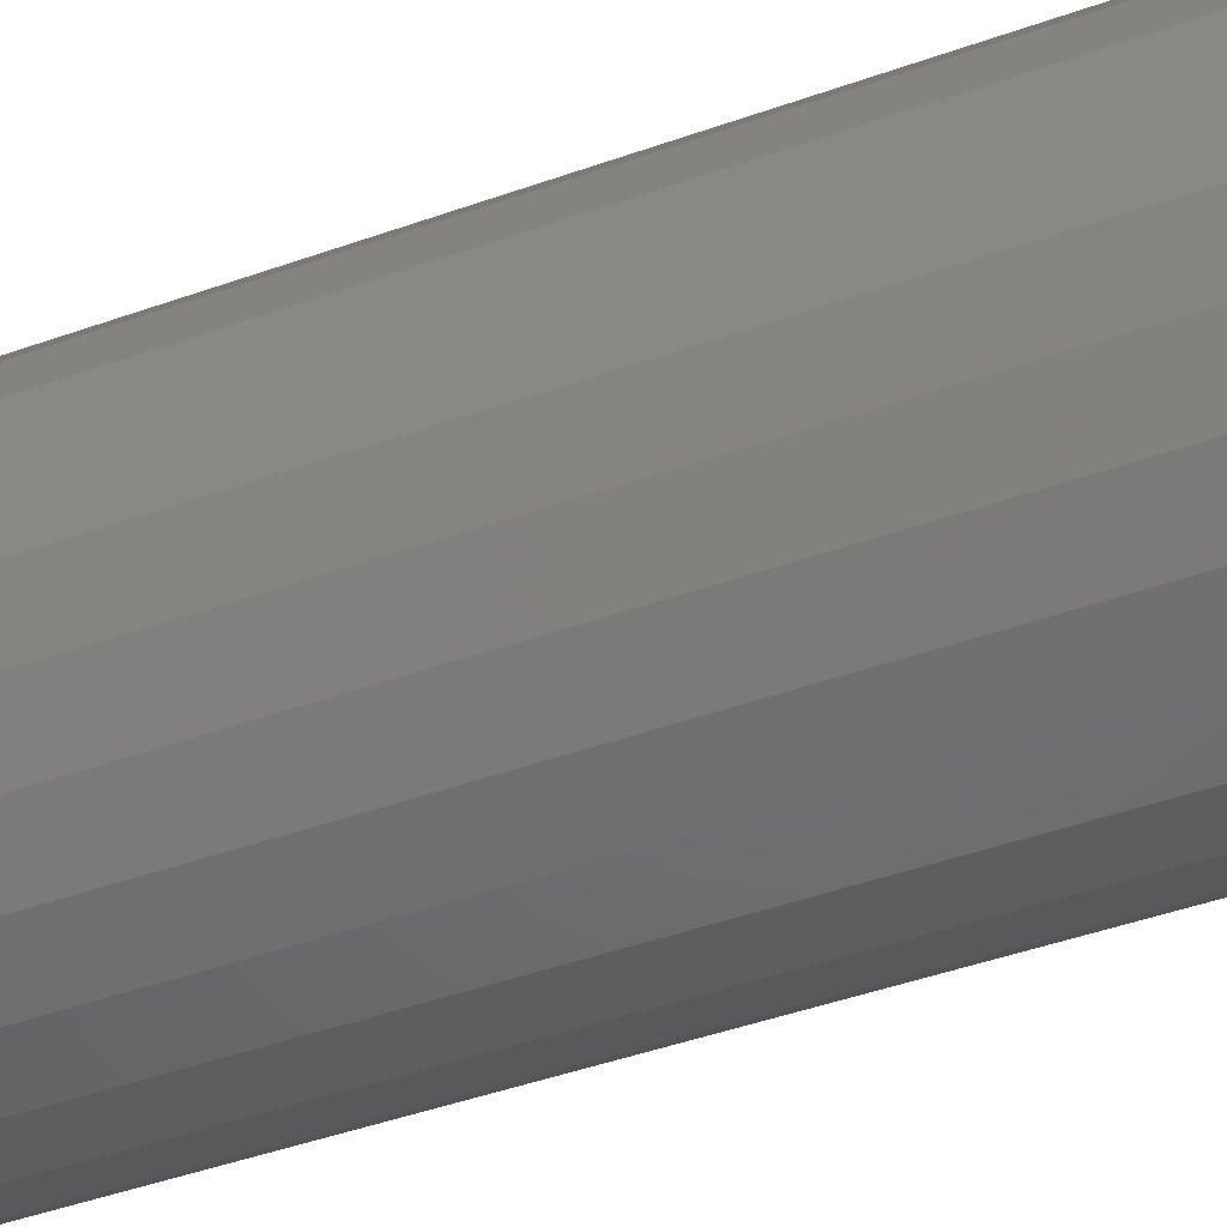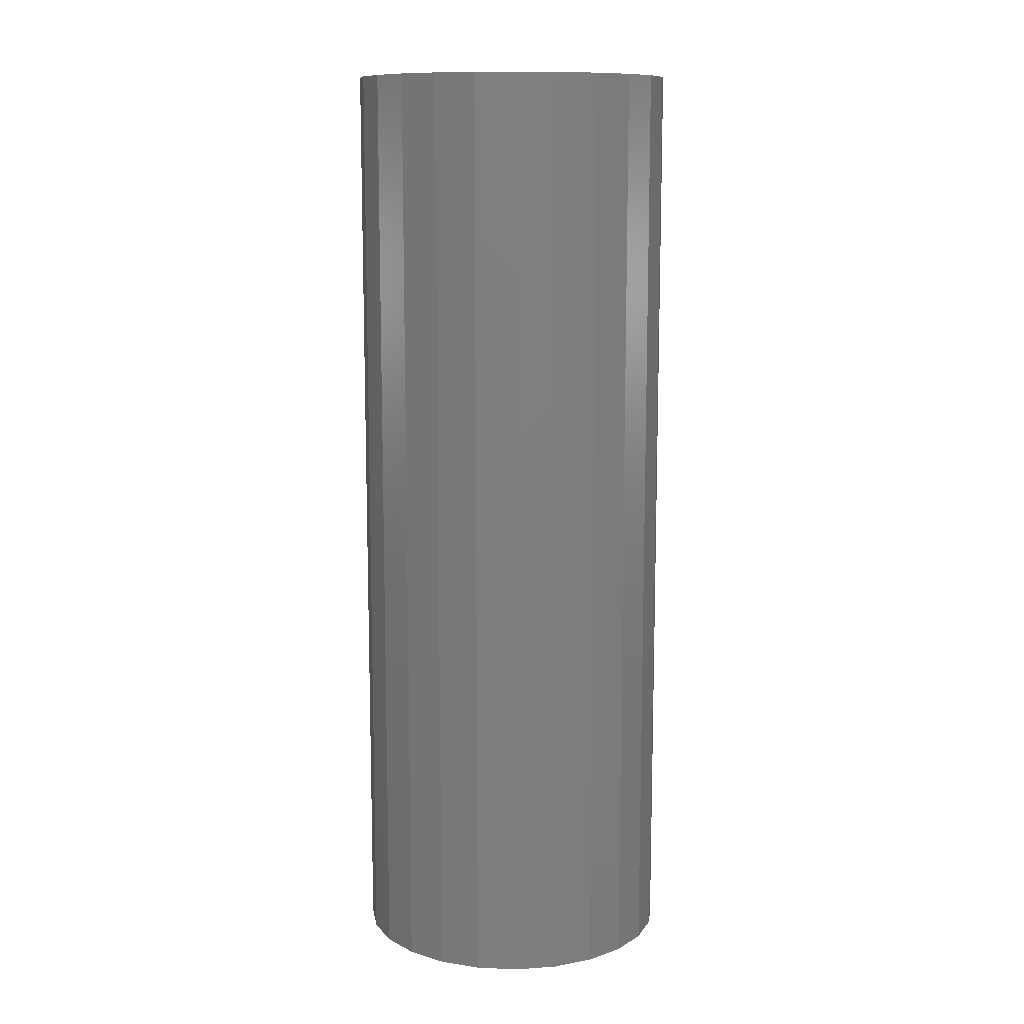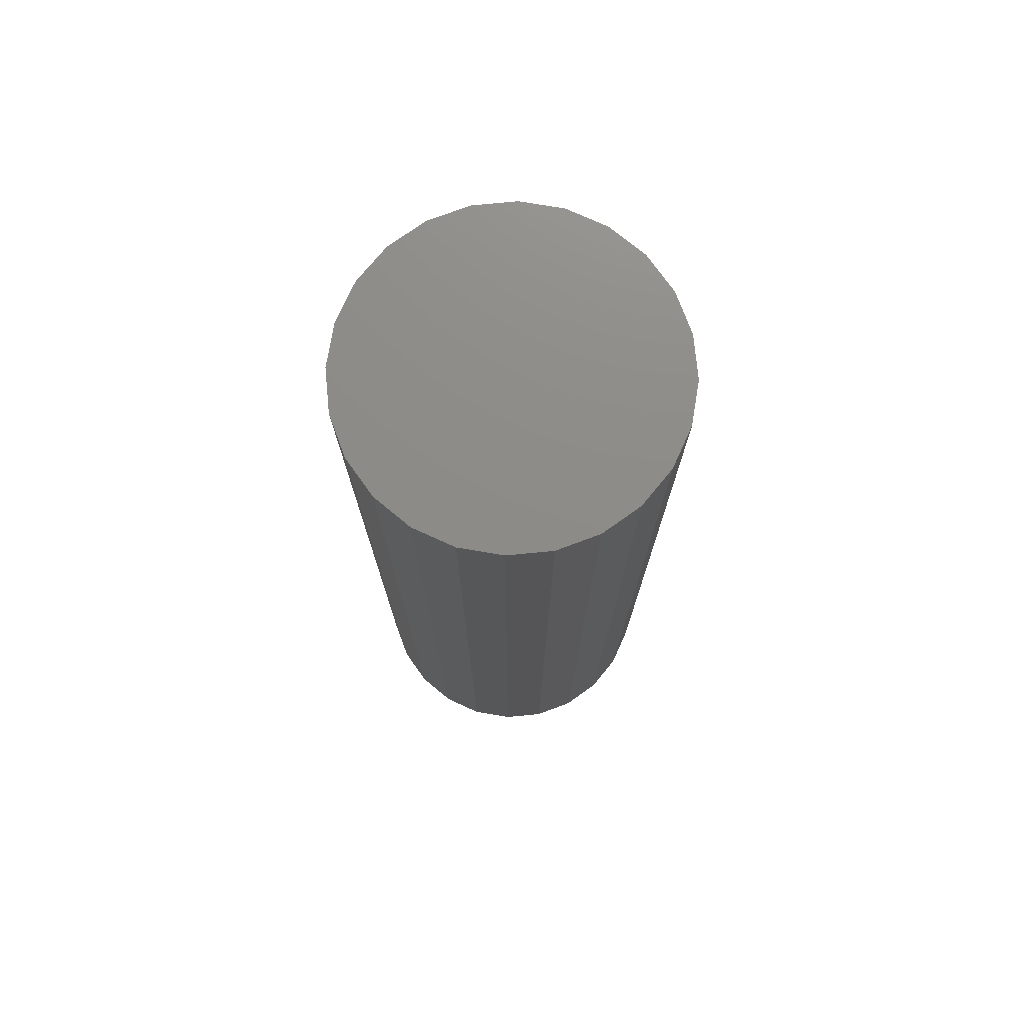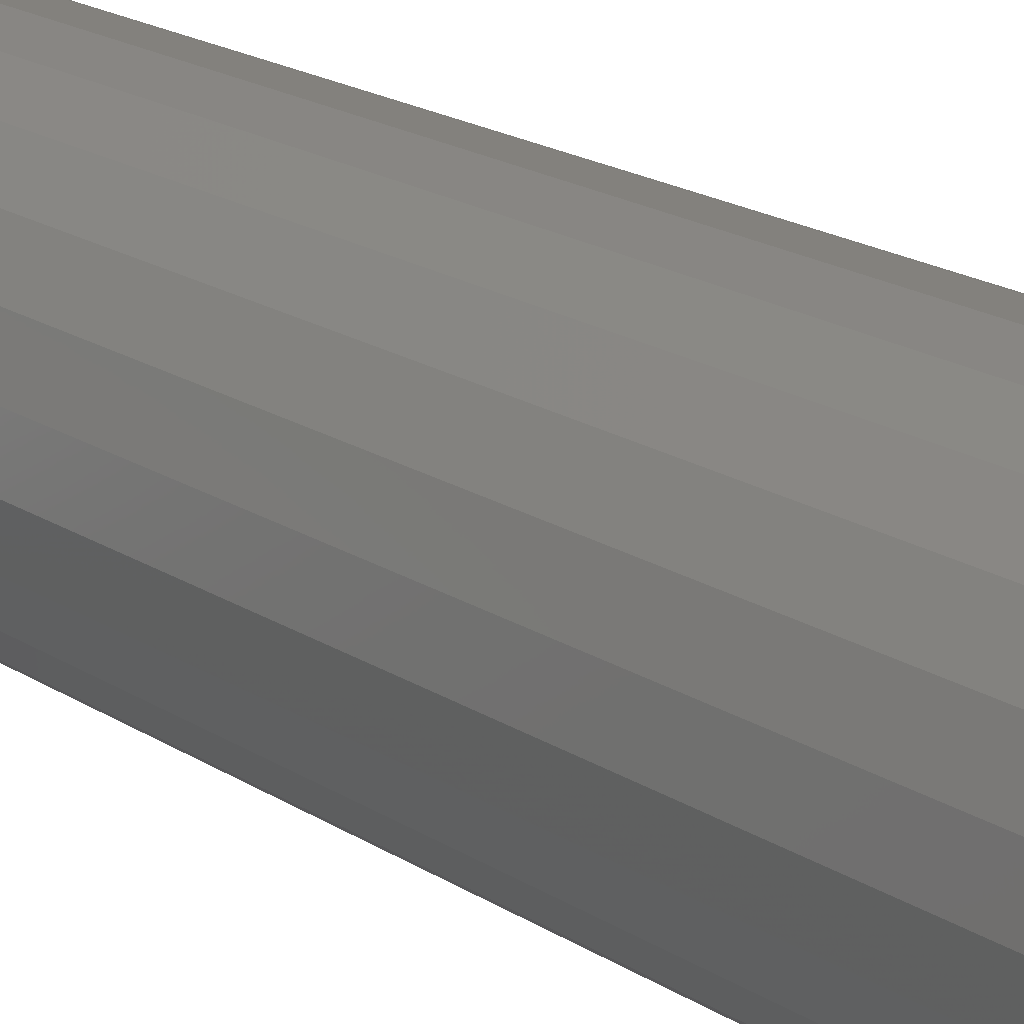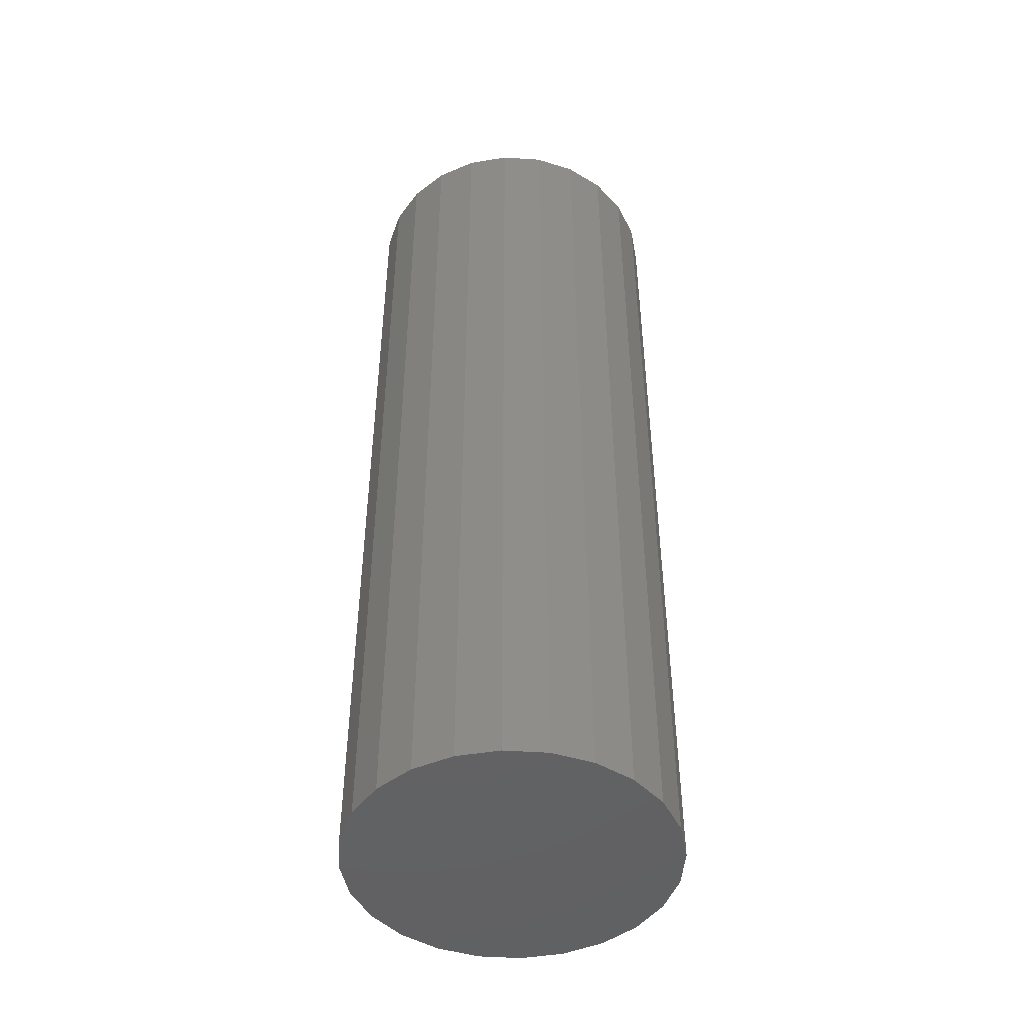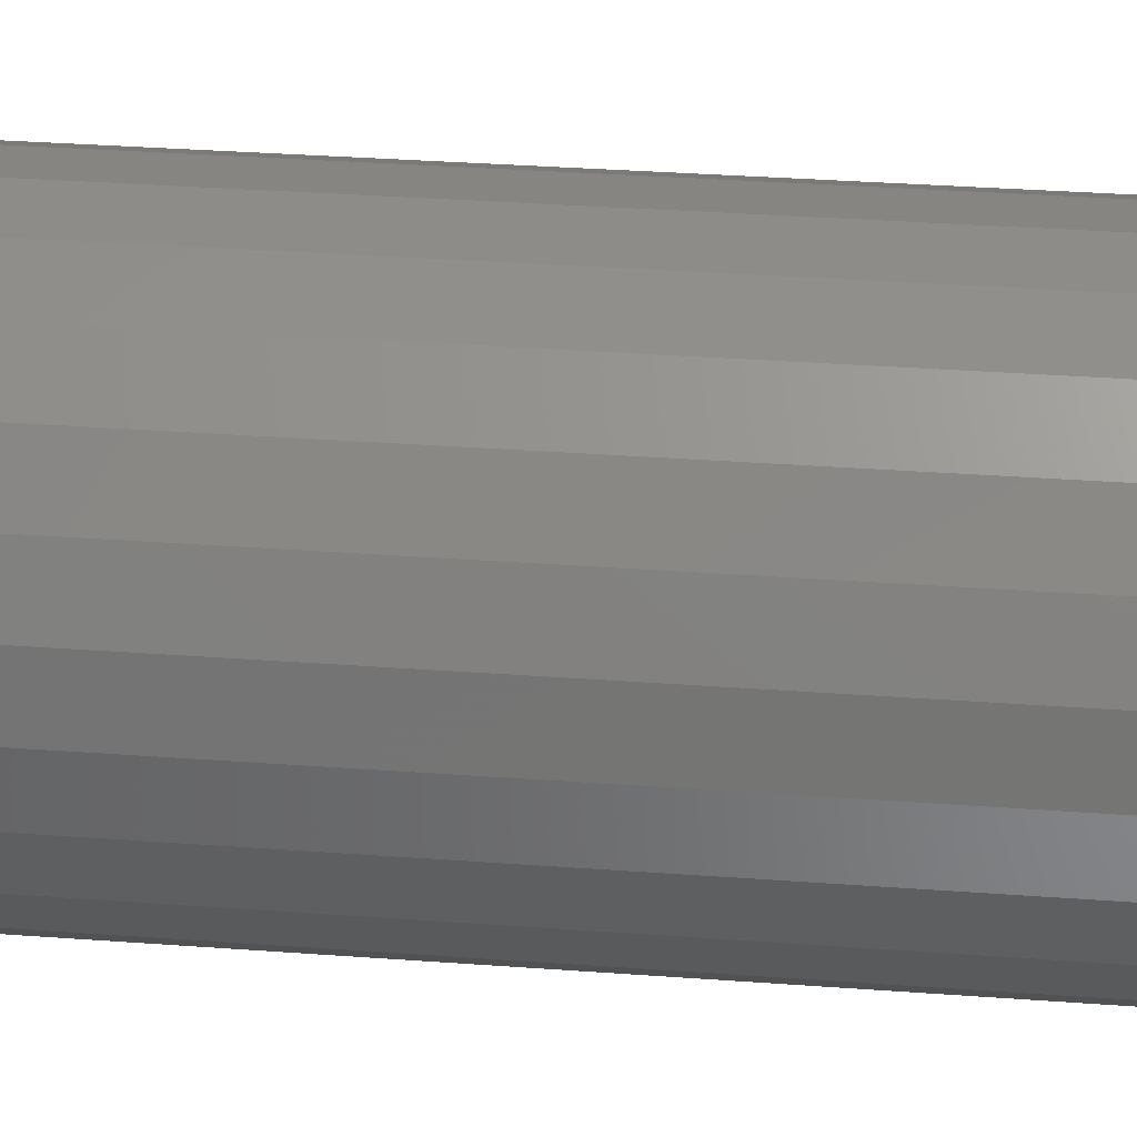
<metadata>
{"format":"stl","ext":"stl","renderer":"f3d","projection":"perspective","resolution":1024,"background":"white","views":[{"elev":-42.4,"azim":113.5,"up":"+Y"},{"elev":11.2,"azim":73.2,"up":"+Z"},{"elev":75.3,"azim":137.0,"up":"+Z"},{"elev":20.6,"azim":138.3,"up":"+Y"},{"elev":-46.6,"azim":-41.8,"up":"+Z"},{"elev":29.4,"azim":-83.5,"up":"+Y"}]}
</metadata>
<code>
# stl→obj: 48 verts, 92 faces
v 167.5 -226.9 2.57e-12
v 167.6 -226.5 10.5
v 167.5 -226.9 10.5
v 167.6 -226.5 3.38e-12
v 164 -226 1.086e-13
v 164 -226.9 -1.375e-12
v 164 -226.5 -7.036e-13
v 164.2 -225.6 1.002e-12
v 164.2 -227.4 -1.863e-12
v 164.5 -225.2 1.922e-12
v 164.5 -227.8 -2.13e-12
v 164.9 -224.9 2.799e-12
v 164.9 -228 -2.164e-12
v 165.3 -224.7 3.577e-12
v 165.3 -228.2 -1.958e-12
v 165.8 -224.7 4.203e-12
v 165.8 -228.3 -1.527e-12
v 166.2 -224.7 4.635e-12
v 166.2 -228.2 -9.01e-13
v 166.7 -224.9 4.84e-12
v 166.7 -228 -1.227e-13
v 167 -225.2 4.809e-12
v 167 -227.8 7.572e-13
v 167.3 -225.6 4.539e-12
v 167.3 -227.4 1.674e-12
v 167.5 -226 4.054e-12
v 167 -225.2 10.5
v 166.7 -224.9 10.5
v 167.3 -227.4 10.5
v 167 -227.8 10.5
v 166.7 -228 10.5
v 166.2 -228.2 10.5
v 165.8 -228.3 10.5
v 164 -226.9 10.5
v 164 -226 10.5
v 164 -226.5 10.5
v 164.2 -227.4 10.5
v 164.2 -225.6 10.5
v 164.5 -227.8 10.5
v 164.5 -225.2 10.5
v 164.9 -228 10.5
v 164.9 -224.9 10.5
v 165.3 -228.2 10.5
v 165.3 -224.7 10.5
v 165.8 -224.7 10.5
v 166.2 -224.7 10.5
v 167.3 -225.6 10.5
v 167.5 -226 10.5
f 1 2 3
f 2 1 4
f 5 6 7
f 6 5 8
f 6 8 9
f 9 8 10
f 9 10 11
f 11 10 12
f 11 12 13
f 13 12 14
f 13 14 15
f 15 14 16
f 15 16 17
f 17 16 18
f 17 18 19
f 19 18 20
f 19 20 21
f 21 20 22
f 21 22 23
f 23 22 24
f 23 24 25
f 25 24 26
f 25 26 1
f 1 26 4
f 20 27 22
f 27 20 28
f 25 3 29
f 3 25 1
f 23 29 30
f 29 23 25
f 23 31 21
f 31 23 30
f 21 32 19
f 32 21 31
f 19 33 17
f 33 19 32
f 34 35 36
f 35 34 37
f 35 37 38
f 38 37 39
f 38 39 40
f 40 39 41
f 40 41 42
f 42 41 43
f 42 43 44
f 44 43 33
f 44 33 45
f 45 33 32
f 45 32 46
f 46 32 31
f 46 31 28
f 28 31 30
f 28 30 27
f 27 30 29
f 27 29 47
f 47 29 48
f 48 29 3
f 48 3 2
f 45 18 16
f 18 45 46
f 46 20 18
f 20 46 28
f 40 12 10
f 12 40 42
f 44 16 14
f 16 44 45
f 24 27 47
f 27 24 22
f 42 14 12
f 14 42 44
f 26 47 48
f 47 26 24
f 4 48 2
f 48 4 26
f 17 43 15
f 43 17 33
f 34 9 37
f 9 34 6
f 38 5 35
f 5 38 8
f 41 11 13
f 11 41 39
f 36 6 34
f 6 36 7
f 37 11 39
f 11 37 9
f 15 41 13
f 41 15 43
f 35 7 36
f 7 35 5
f 40 8 38
f 8 40 10

</code>
